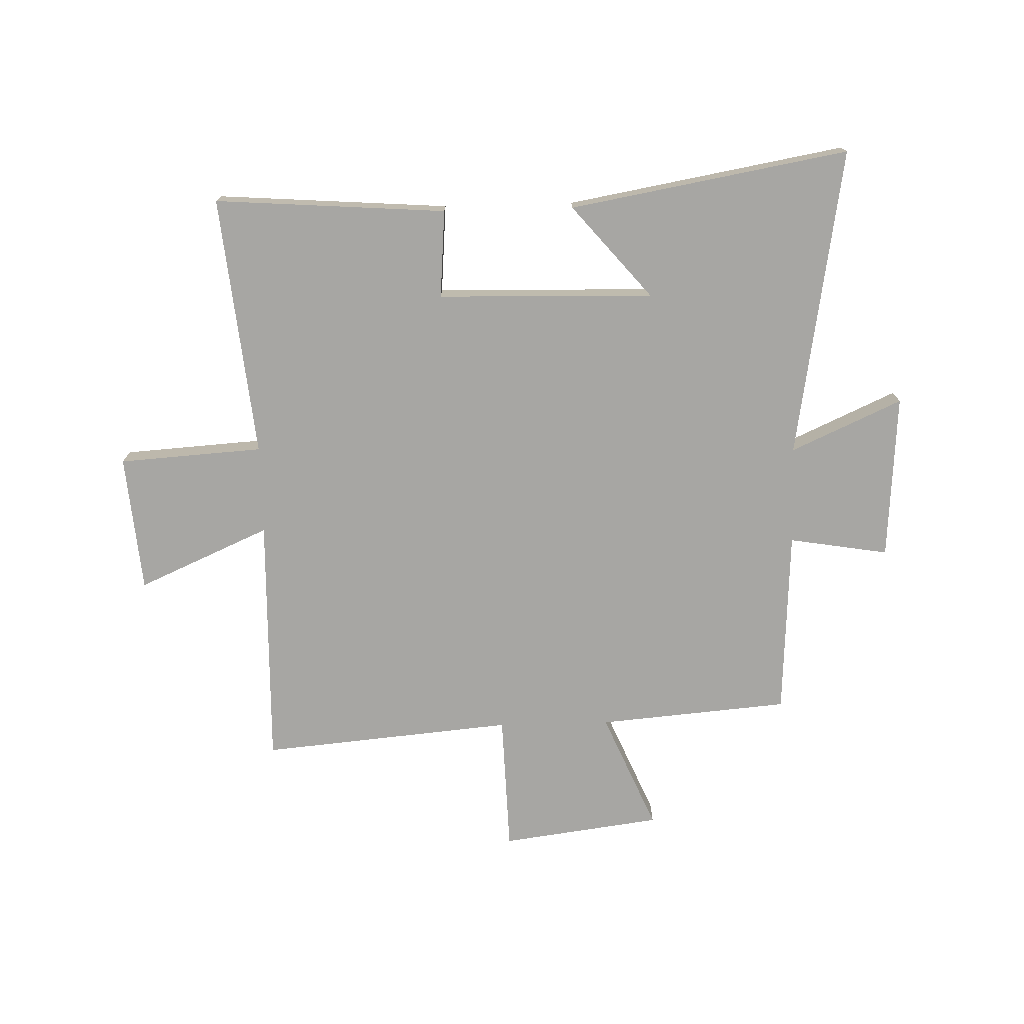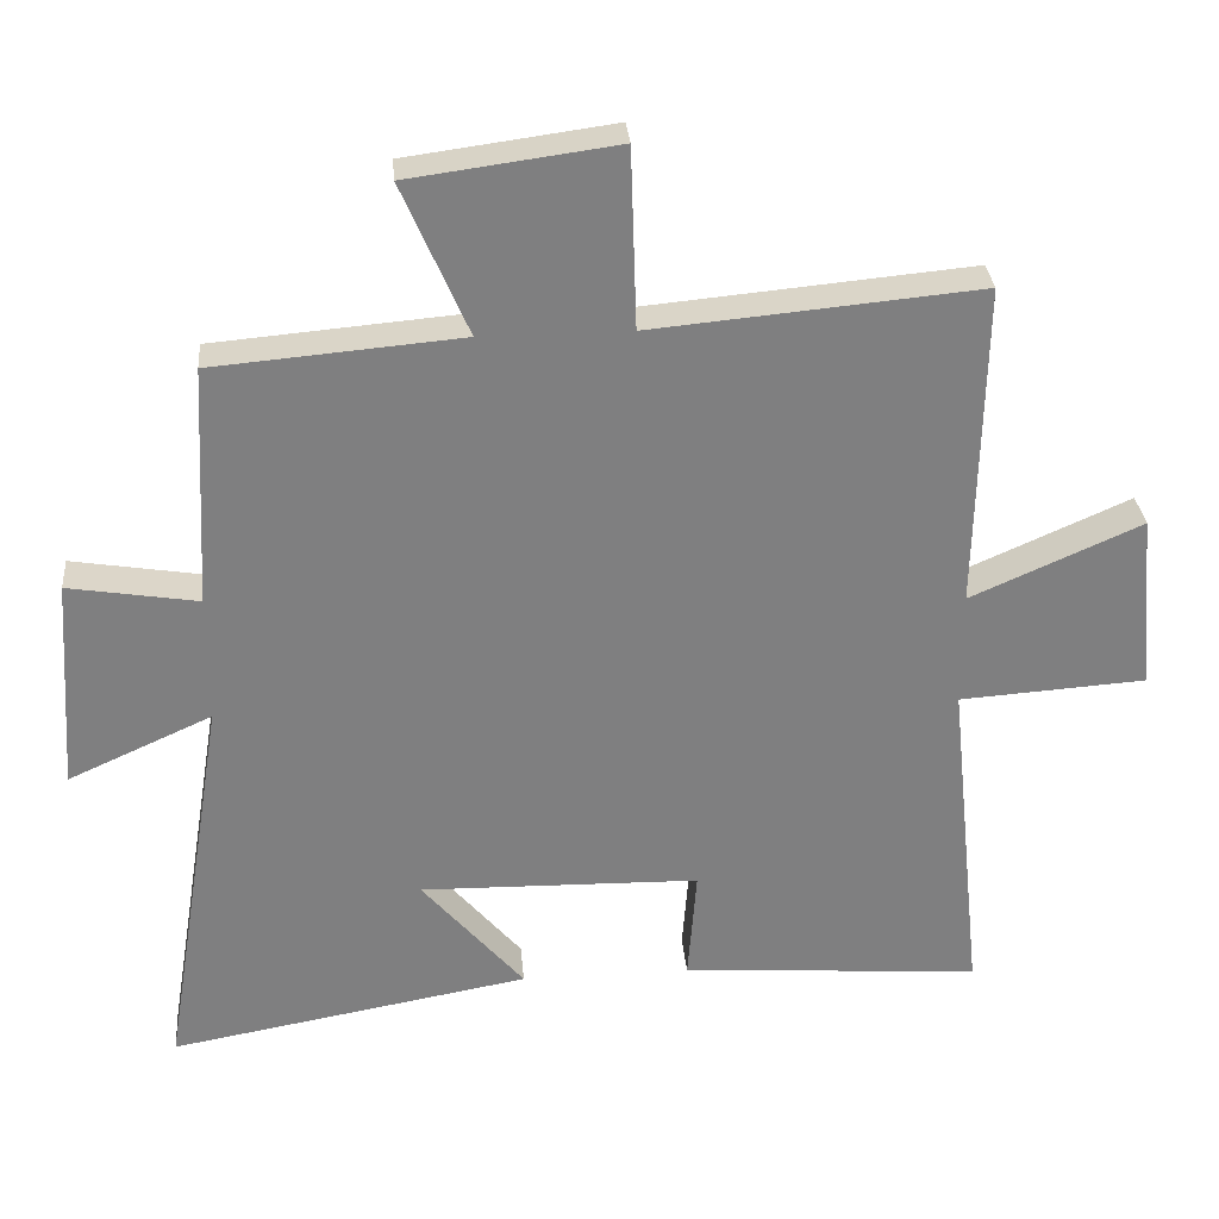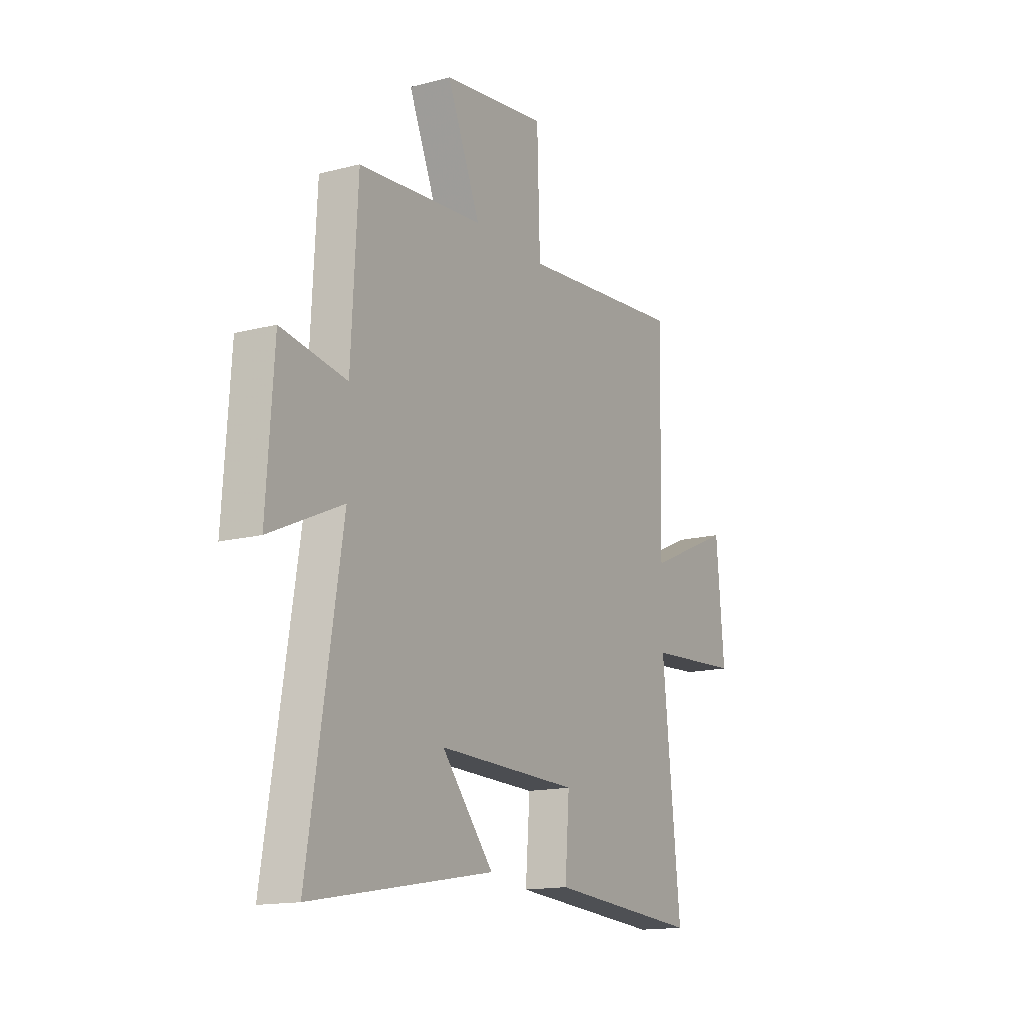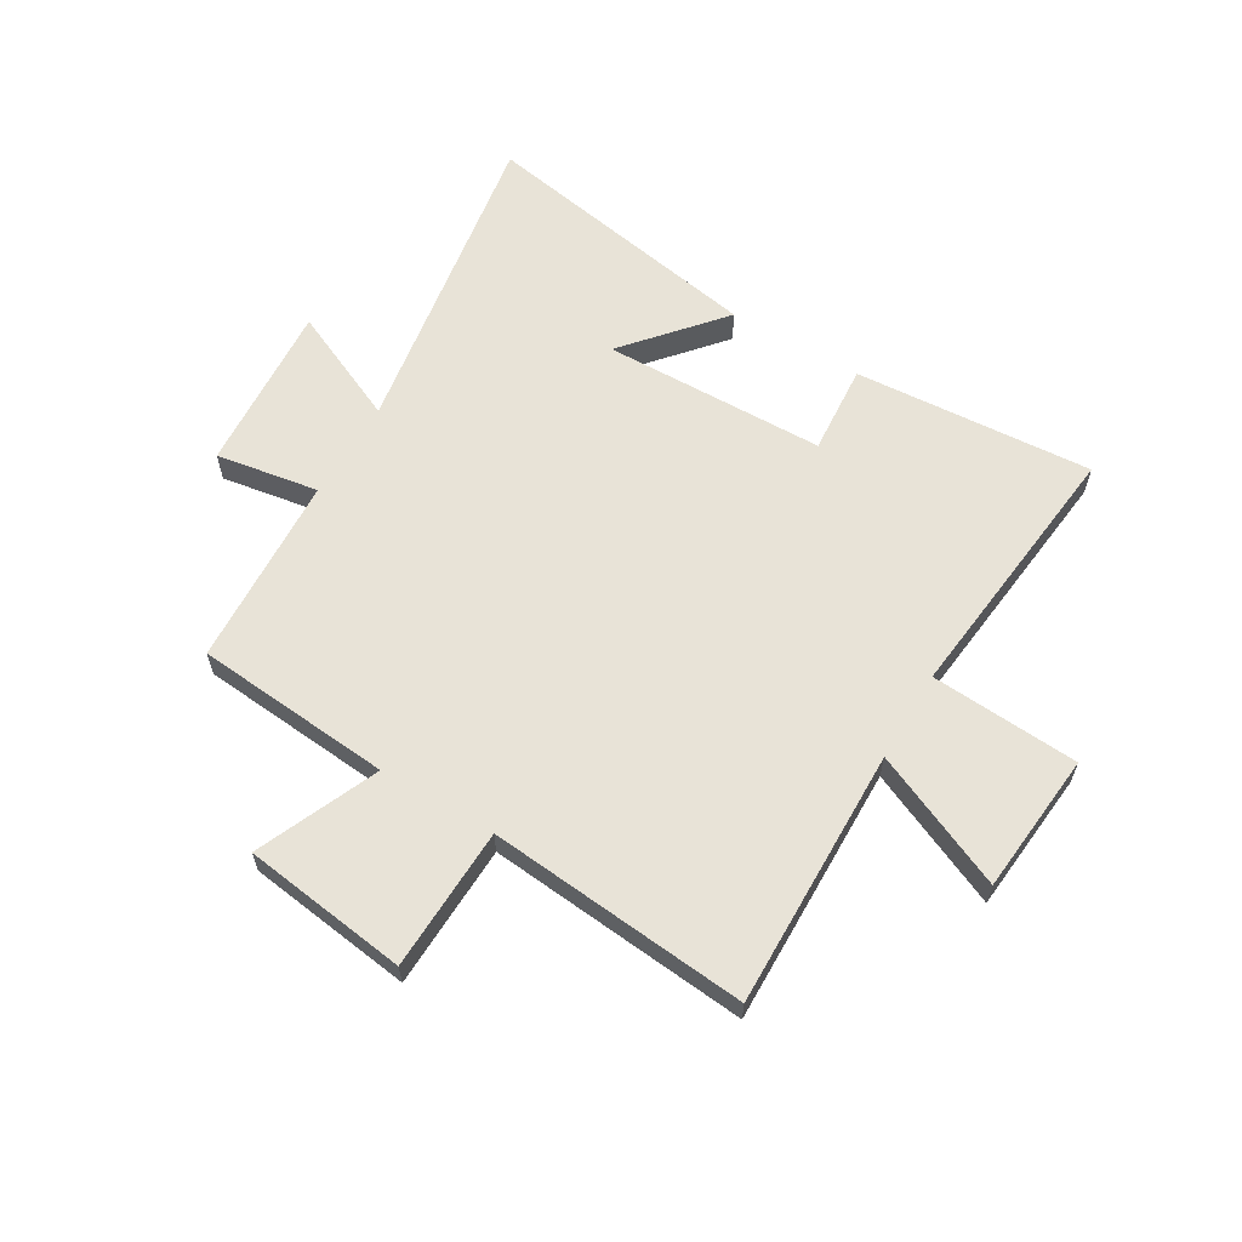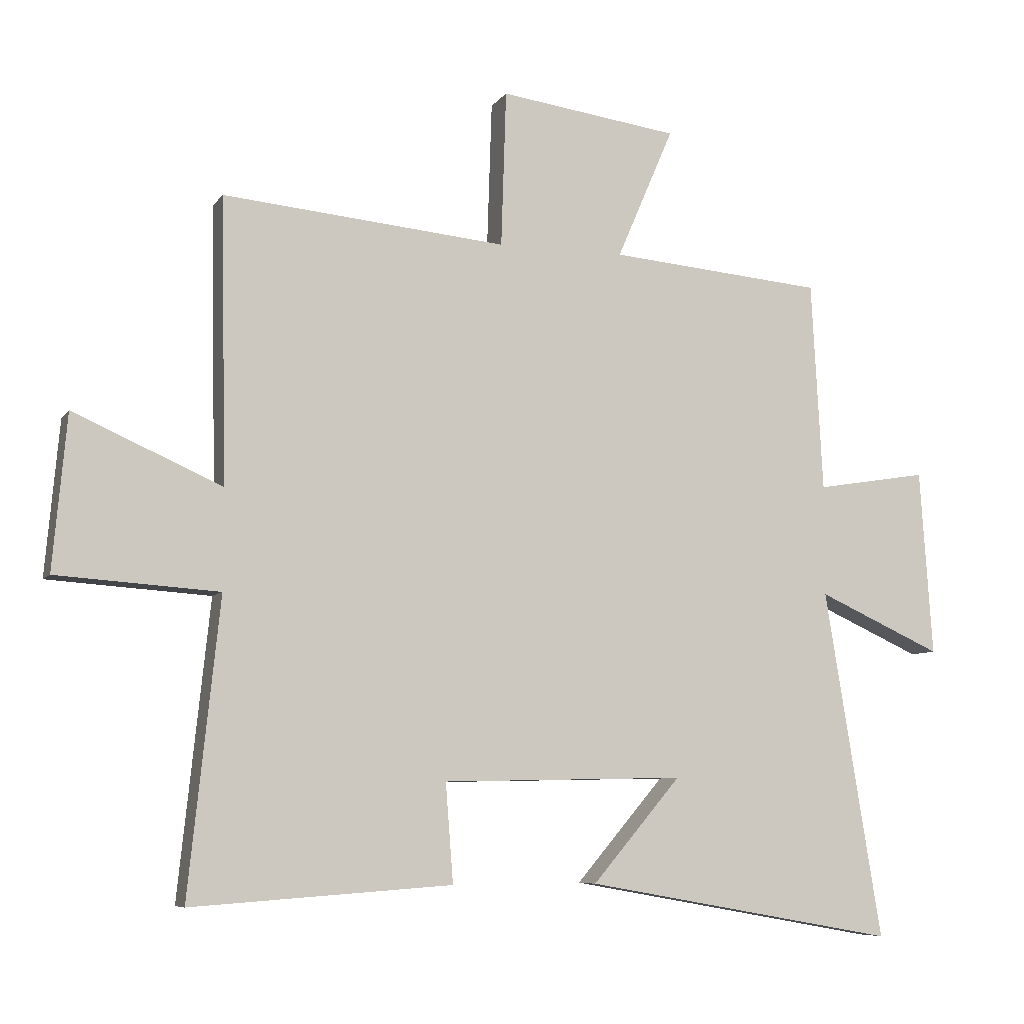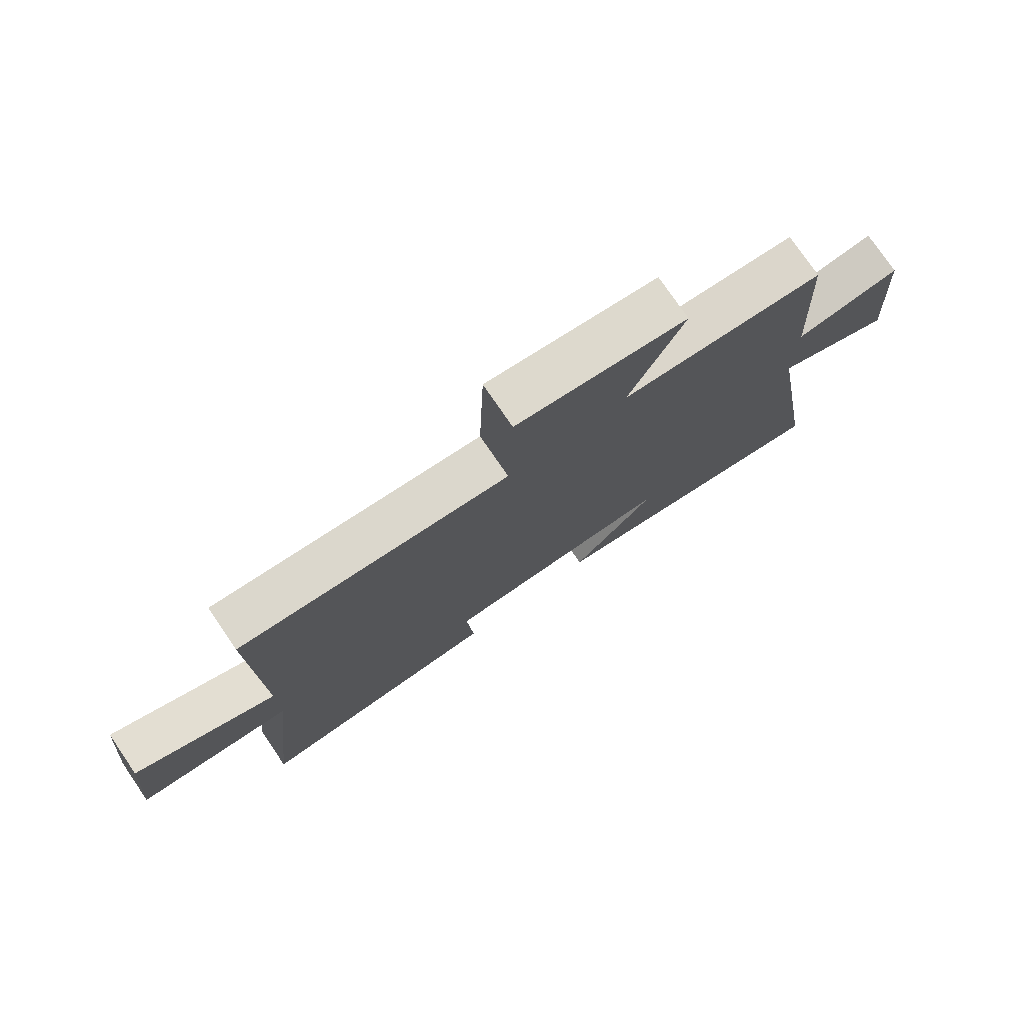
<metadata>
{"format":"obj","ext":"obj","renderer":"f3d","projection":"perspective","resolution":1024,"background":"white","views":[{"elev":-74.1,"azim":-178.5,"up":"+Y"},{"elev":30.6,"azim":-4.9,"up":"+Z"},{"elev":-15.0,"azim":-60.9,"up":"+Z"},{"elev":61.7,"azim":30.7,"up":"+Y"},{"elev":-7.3,"azim":160.4,"up":"+Z"},{"elev":76.9,"azim":145.6,"up":"+Z"}]}
</metadata>
<code>
v -0.59 0.07 -0.588
v -0.5 0.07 -0.037
v -0.697 0.07 -0.126
v -0.677 0.07 0.168
v -0.5 0.07 0.139
v -0.482 0.07 0.471
v -0.142 0.07 0.5
v -0.232 0.07 0.709
v 0.052 0.07 0.747
v 0.06 0.07 0.5
v 0.509 0.07 0.541
v 0.5 0.07 0.093
v 0.734 0.07 0.196
v 0.756 0.07 -0.048
v 0.5 0.07 -0.065
v 0.549 0.07 -0.529
v 0.137 0.07 -0.5
v 0.149 0.07 -0.344
v -0.235 0.07 -0.336
v -0.095 0.07 -0.5
v -0.59 0 -0.588
v -0.5 0 -0.037
v -0.697 0 -0.126
v -0.677 0 0.168
v -0.5 0 0.139
v -0.482 0 0.471
v -0.142 0 0.5
v -0.232 0 0.709
v 0.052 0 0.747
v 0.06 0 0.5
v 0.509 0 0.541
v 0.5 0 0.093
v 0.734 0 0.196
v 0.756 0 -0.048
v 0.5 0 -0.065
v 0.549 0 -0.529
v 0.137 0 -0.5
v 0.149 0 -0.344
v -0.235 0 -0.336
v -0.095 0 -0.5
f 19 20 1 2
f 18 19 2
f 15 16 17 18
f 15 18 2
f 12 13 14 15
f 12 15 2
f 10 11 12 2
f 7 8 9 10
f 5 6 7 10
f 5 10 2 3
f 3 4 5
f 22 21 40 39
f 22 39 38
f 38 37 36 35
f 22 38 35
f 35 34 33 32
f 22 35 32
f 22 32 31 30
f 30 29 28 27
f 30 27 26 25
f 23 22 30 25
f 25 24 23
f 1 21 22 2
f 2 22 23 3
f 3 23 24 4
f 4 24 25 5
f 5 25 26 6
f 6 26 27 7
f 7 27 28 8
f 8 28 29 9
f 9 29 30 10
f 10 30 31 11
f 11 31 32 12
f 12 32 33 13
f 13 33 34 14
f 14 34 35 15
f 15 35 36 16
f 16 36 37 17
f 17 37 38 18
f 18 38 39 19
f 19 39 40 20
f 20 40 21 1

</code>
